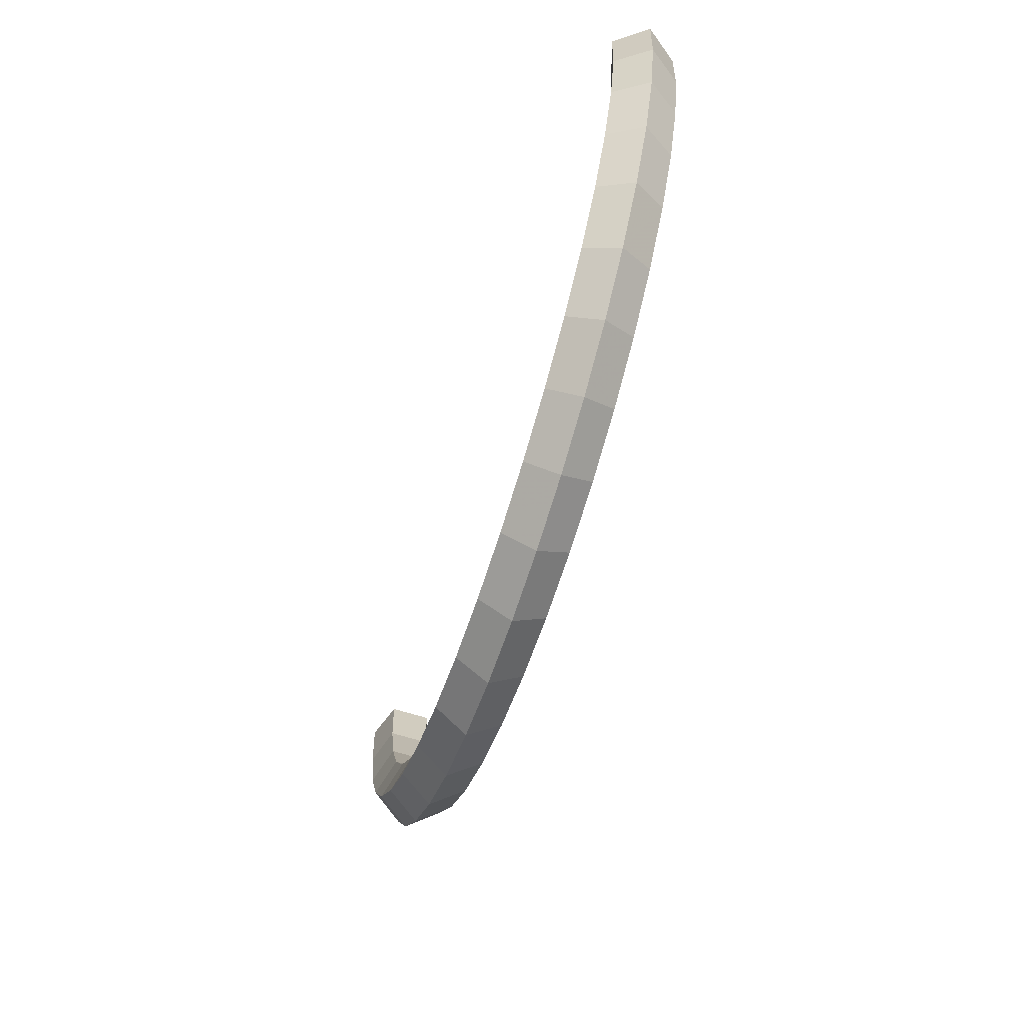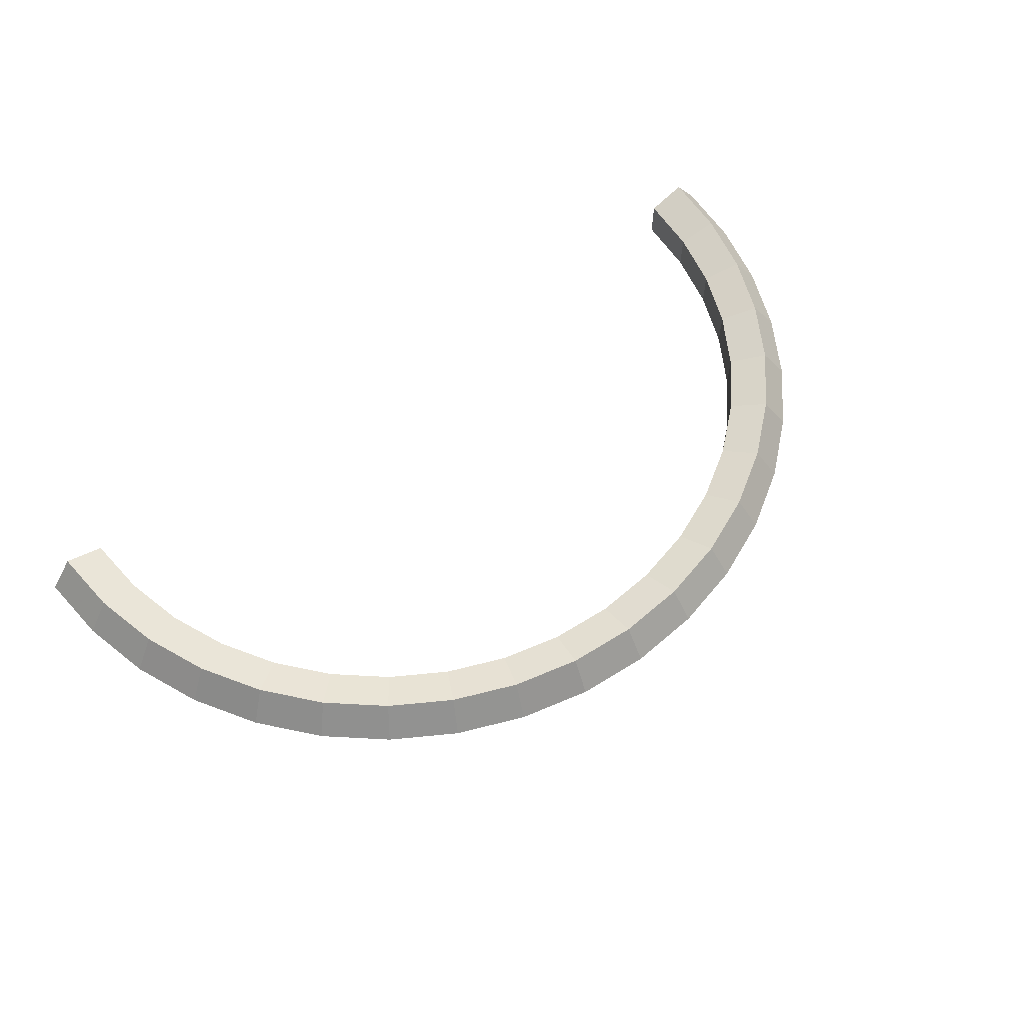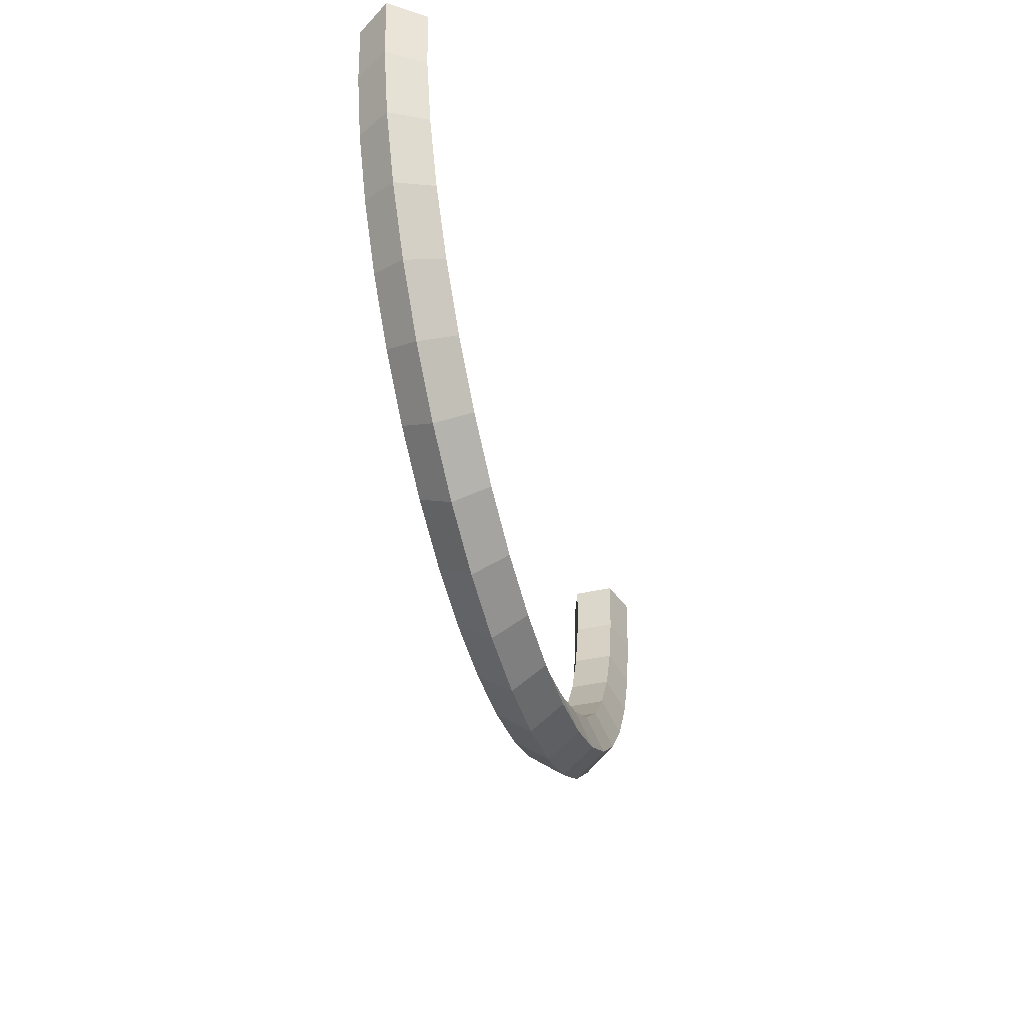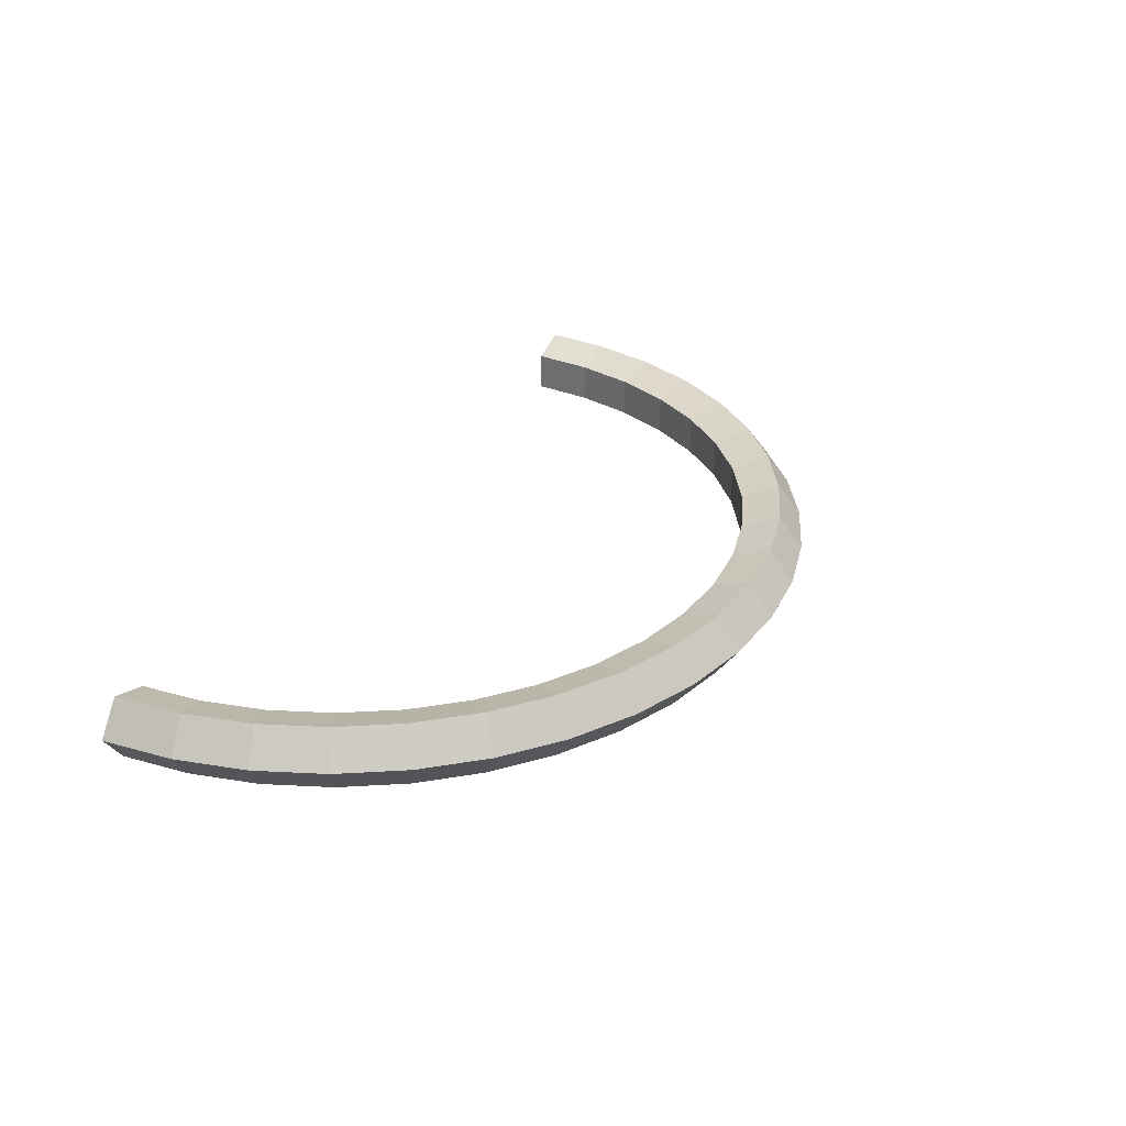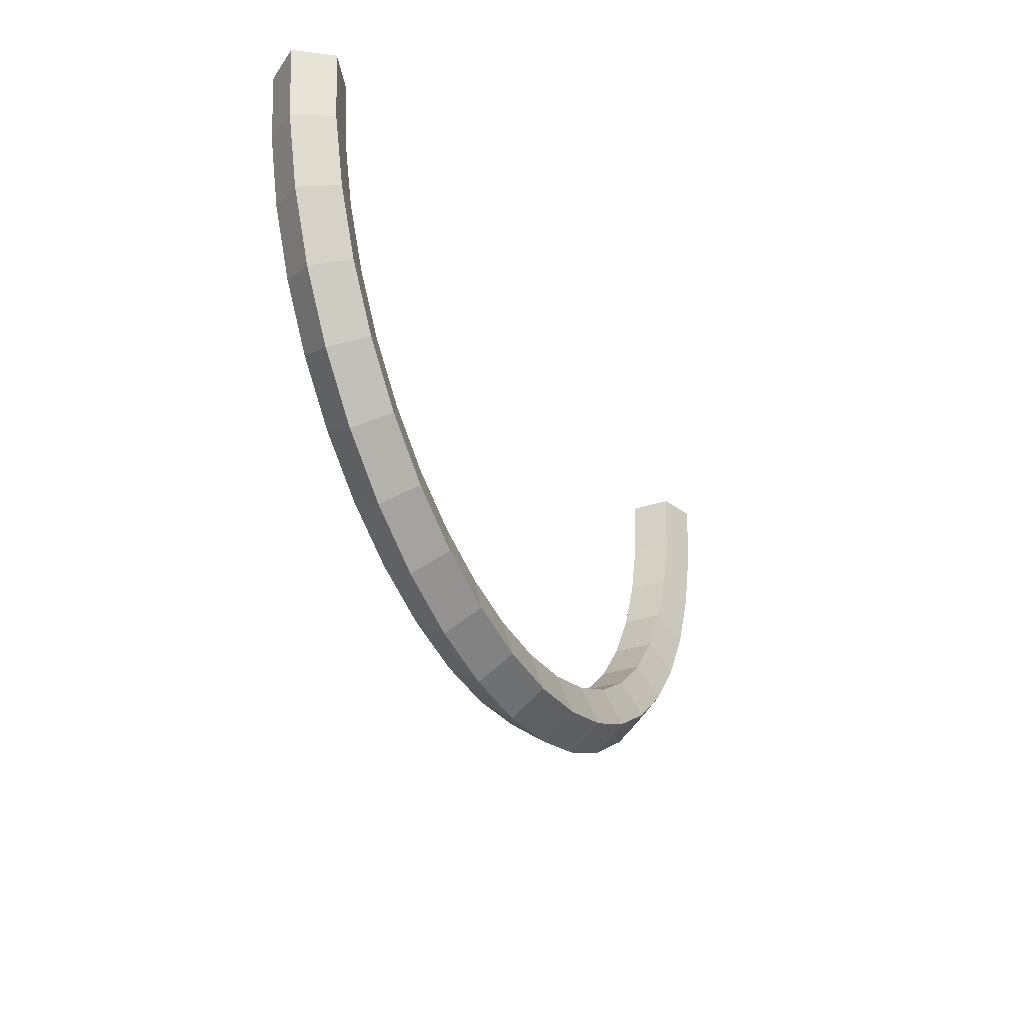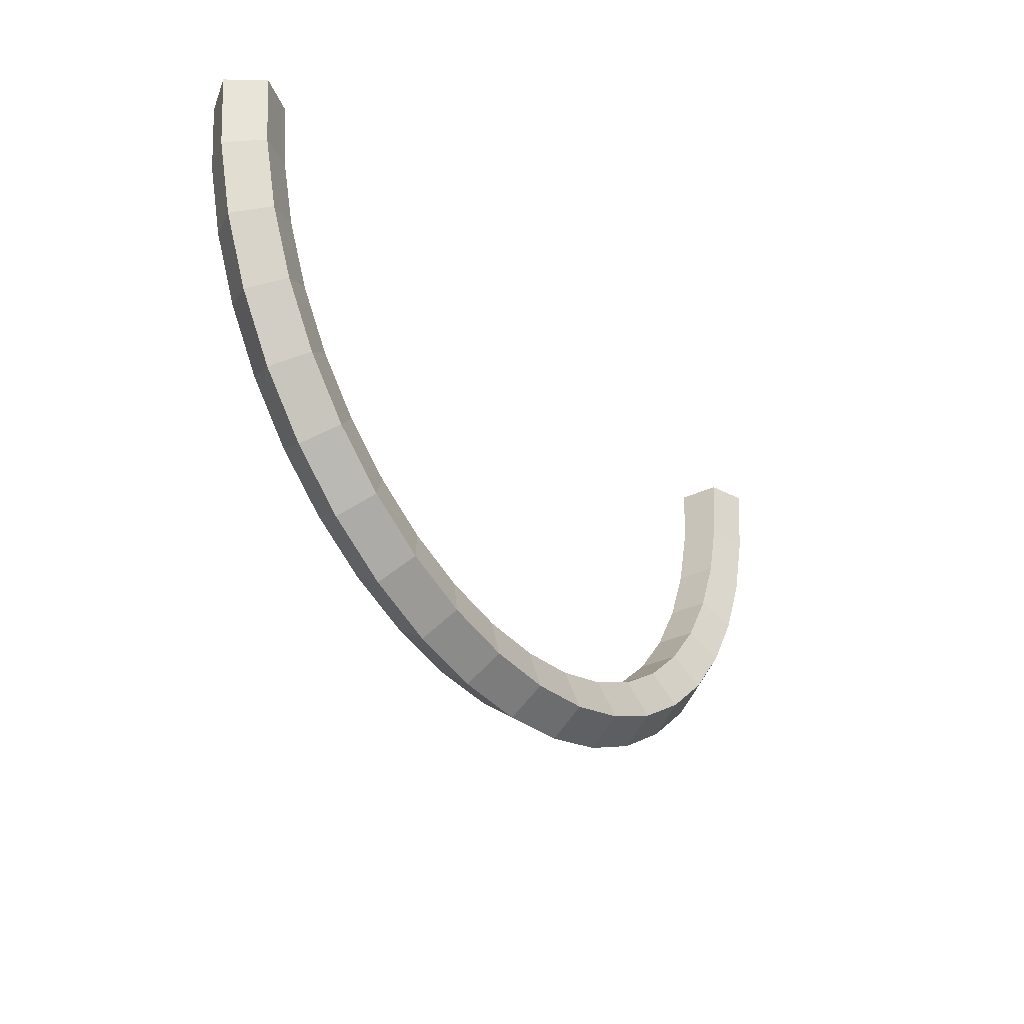
<metadata>
{"format":"obj","ext":"obj","renderer":"f3d","projection":"perspective","resolution":1024,"background":"white","views":[{"elev":-64.5,"azim":-107.9,"up":"+Z"},{"elev":60.1,"azim":142.7,"up":"+Y"},{"elev":-43.5,"azim":104.7,"up":"+Z"},{"elev":31.1,"azim":116.7,"up":"+Y"},{"elev":-31.5,"azim":115.4,"up":"+Z"},{"elev":-31.8,"azim":124.9,"up":"+Z"}]}
</metadata>
<code>
g Tore
v 113.7 0 0
v 107.8 8.182 0
v 98.16 5.057 0
v 98.16 -5.057 0
v 107.8 -8.182 0
v 112.3 0 -17.79
v 106.5 8.182 -16.86
v 96.95 5.057 -15.36
v 96.95 -5.057 -15.36
v 106.5 -8.182 -16.86
v 108.2 0 -35.14
v 102.5 8.182 -33.31
v 93.35 5.057 -30.33
v 93.35 -5.057 -30.33
v 102.5 -8.182 -33.31
v 101.3 0 -51.63
v 96.03 8.182 -48.93
v 87.46 5.057 -44.56
v 87.46 -5.057 -44.56
v 96.03 -8.182 -48.93
v 92 0 -66.84
v 87.19 8.182 -63.35
v 79.41 5.057 -57.7
v 79.41 -5.057 -57.7
v 87.19 -8.182 -63.35
v 80.41 0 -80.41
v 76.21 8.182 -76.21
v 69.41 5.057 -69.41
v 69.41 -5.057 -69.41
v 76.21 -8.182 -76.21
v 66.84 0 -92
v 63.35 8.182 -87.19
v 57.7 5.057 -79.41
v 57.7 -5.057 -79.41
v 63.35 -8.182 -87.19
v 51.63 0 -101.3
v 48.93 8.182 -96.03
v 44.56 5.057 -87.46
v 44.56 -5.057 -87.46
v 48.93 -8.182 -96.03
v 35.14 0 -108.2
v 33.31 8.182 -102.5
v 30.33 5.057 -93.35
v 30.33 -5.057 -93.35
v 33.31 -8.182 -102.5
v 17.79 0 -112.3
v 16.86 8.182 -106.5
v 15.36 5.057 -96.95
v 15.36 -5.057 -96.95
v 16.86 -8.182 -106.5
v 0 0 -113.7
v 0 8.182 -107.8
v 0 5.057 -98.16
v 0 -5.057 -98.16
v 0 -8.182 -107.8
v -17.79 0 -112.3
v -16.86 8.182 -106.5
v -15.36 5.057 -96.95
v -15.36 -5.057 -96.95
v -16.86 -8.182 -106.5
v -35.14 0 -108.2
v -33.31 8.182 -102.5
v -30.33 5.057 -93.35
v -30.33 -5.057 -93.35
v -33.31 -8.182 -102.5
v -51.63 0 -101.3
v -48.93 8.182 -96.03
v -44.56 5.057 -87.46
v -44.56 -5.057 -87.46
v -48.93 -8.182 -96.03
v -66.84 0 -92
v -63.35 8.182 -87.19
v -57.7 5.057 -79.41
v -57.7 -5.057 -79.41
v -63.35 -8.182 -87.19
v -80.41 0 -80.41
v -76.21 8.182 -76.21
v -69.41 5.057 -69.41
v -69.41 -5.057 -69.41
v -76.21 -8.182 -76.21
v -92 0 -66.84
v -87.19 8.182 -63.35
v -79.41 5.057 -57.7
v -79.41 -5.057 -57.7
v -87.19 -8.182 -63.35
v -101.3 0 -51.63
v -96.03 8.182 -48.93
v -87.46 5.057 -44.56
v -87.46 -5.057 -44.56
v -96.03 -8.182 -48.93
v -108.2 0 -35.14
v -102.5 8.182 -33.31
v -93.35 5.057 -30.33
v -93.35 -5.057 -30.33
v -102.5 -8.182 -33.31
v -112.3 0 -17.79
v -106.5 8.182 -16.86
v -96.95 5.057 -15.36
v -96.95 -5.057 -15.36
v -106.5 -8.182 -16.86
v -113.7 0 0
v -107.8 8.182 0
v -98.16 5.057 0
v -98.16 -5.057 0
v -107.8 -8.182 0
v 113.7 0 0
v 107.8 8.182 0
v 98.16 5.057 0
v 98.16 -5.057 0
v 107.8 -8.182 0
v -113.7 0 0
v -107.8 8.182 0
v -98.16 5.057 0
v -98.16 -5.057 0
v -107.8 -8.182 0
f 6 7 2 1
f 7 8 3 2
f 8 9 4 3
f 9 10 5 4
f 10 6 1 5
f 11 12 7 6
f 12 13 8 7
f 13 14 9 8
f 14 15 10 9
f 15 11 6 10
f 16 17 12 11
f 17 18 13 12
f 18 19 14 13
f 19 20 15 14
f 20 16 11 15
f 21 22 17 16
f 22 23 18 17
f 23 24 19 18
f 24 25 20 19
f 25 21 16 20
f 26 27 22 21
f 27 28 23 22
f 28 29 24 23
f 29 30 25 24
f 30 26 21 25
f 31 32 27 26
f 32 33 28 27
f 33 34 29 28
f 34 35 30 29
f 35 31 26 30
f 36 37 32 31
f 37 38 33 32
f 38 39 34 33
f 39 40 35 34
f 40 36 31 35
f 41 42 37 36
f 42 43 38 37
f 43 44 39 38
f 44 45 40 39
f 45 41 36 40
f 46 47 42 41
f 47 48 43 42
f 48 49 44 43
f 49 50 45 44
f 50 46 41 45
f 51 52 47 46
f 52 53 48 47
f 53 54 49 48
f 54 55 50 49
f 55 51 46 50
f 56 57 52 51
f 57 58 53 52
f 58 59 54 53
f 59 60 55 54
f 60 56 51 55
f 61 62 57 56
f 62 63 58 57
f 63 64 59 58
f 64 65 60 59
f 65 61 56 60
f 66 67 62 61
f 67 68 63 62
f 68 69 64 63
f 69 70 65 64
f 70 66 61 65
f 71 72 67 66
f 72 73 68 67
f 73 74 69 68
f 74 75 70 69
f 75 71 66 70
f 76 77 72 71
f 77 78 73 72
f 78 79 74 73
f 79 80 75 74
f 80 76 71 75
f 81 82 77 76
f 82 83 78 77
f 83 84 79 78
f 84 85 80 79
f 85 81 76 80
f 86 87 82 81
f 87 88 83 82
f 88 89 84 83
f 89 90 85 84
f 90 86 81 85
f 91 92 87 86
f 92 93 88 87
f 93 94 89 88
f 94 95 90 89
f 95 91 86 90
f 96 97 92 91
f 97 98 93 92
f 98 99 94 93
f 99 100 95 94
f 100 96 91 95
f 101 102 97 96
f 102 103 98 97
f 103 104 99 98
f 104 105 100 99
f 105 101 96 100
f 107 108 106
f 108 109 106
f 109 110 106
f 113 112 111
f 114 113 111
f 115 114 111

</code>
